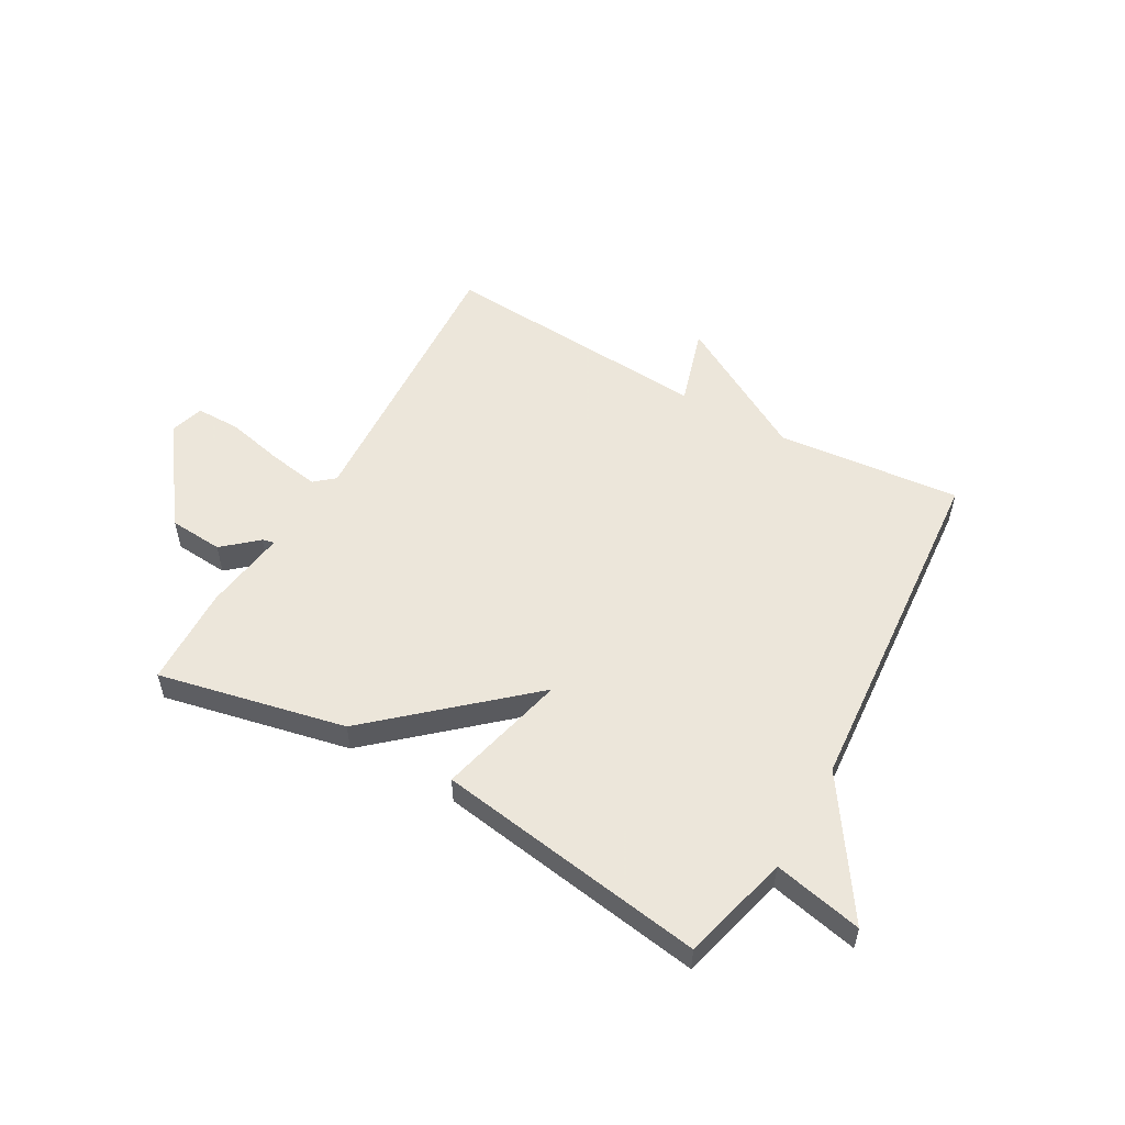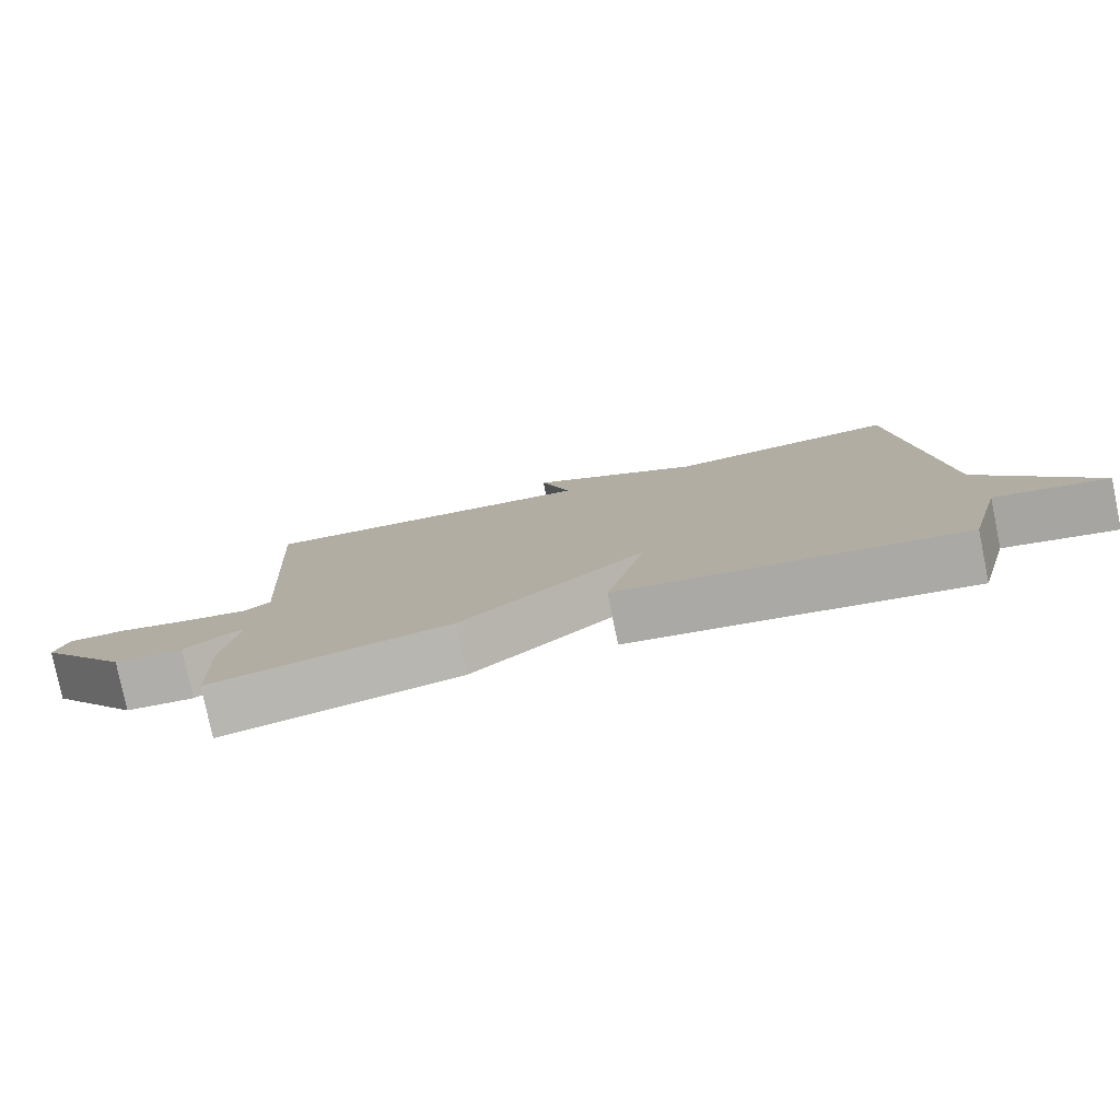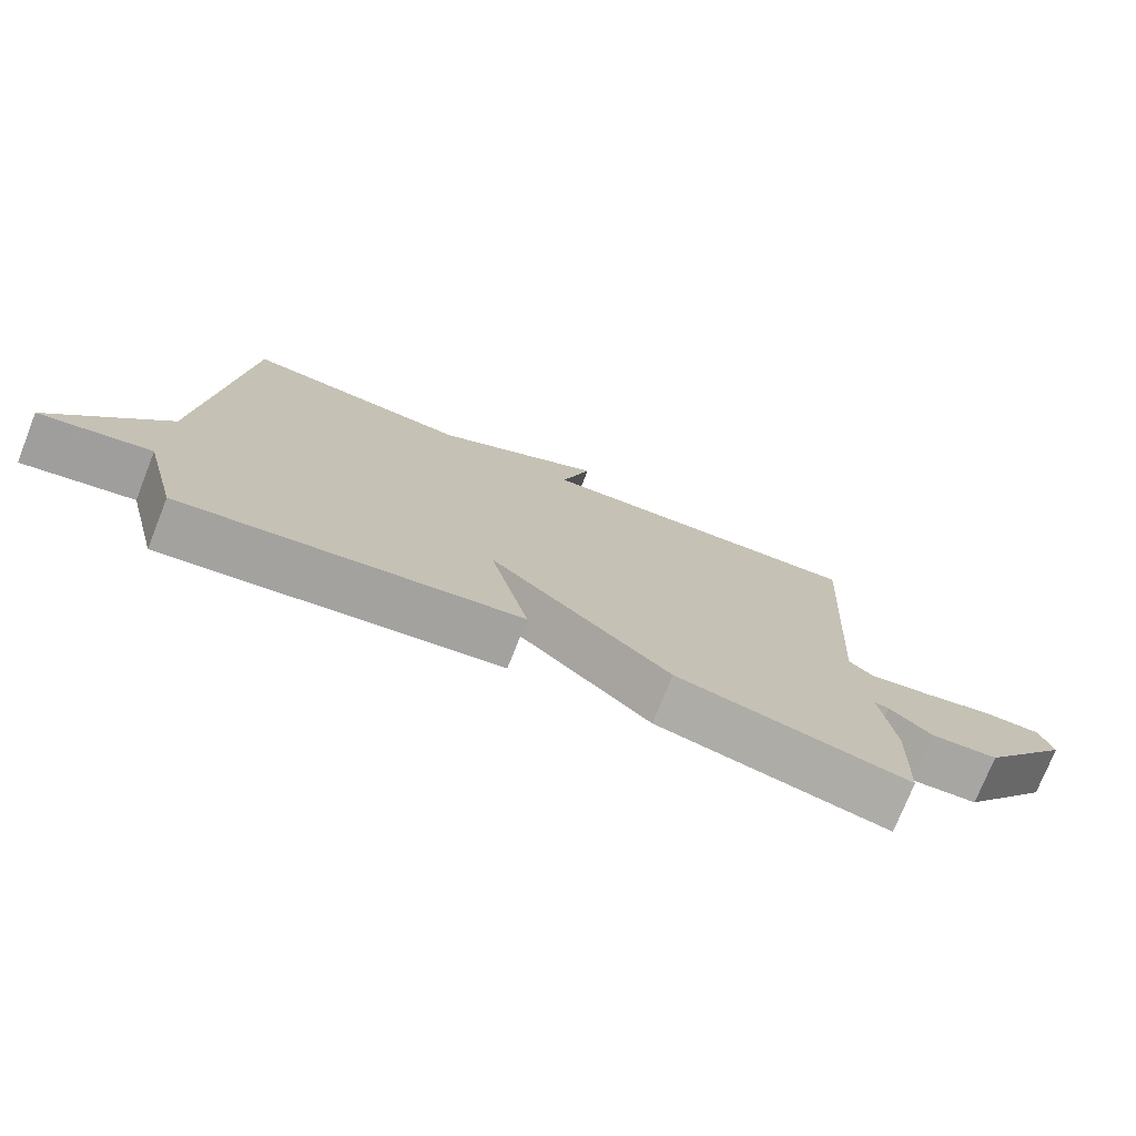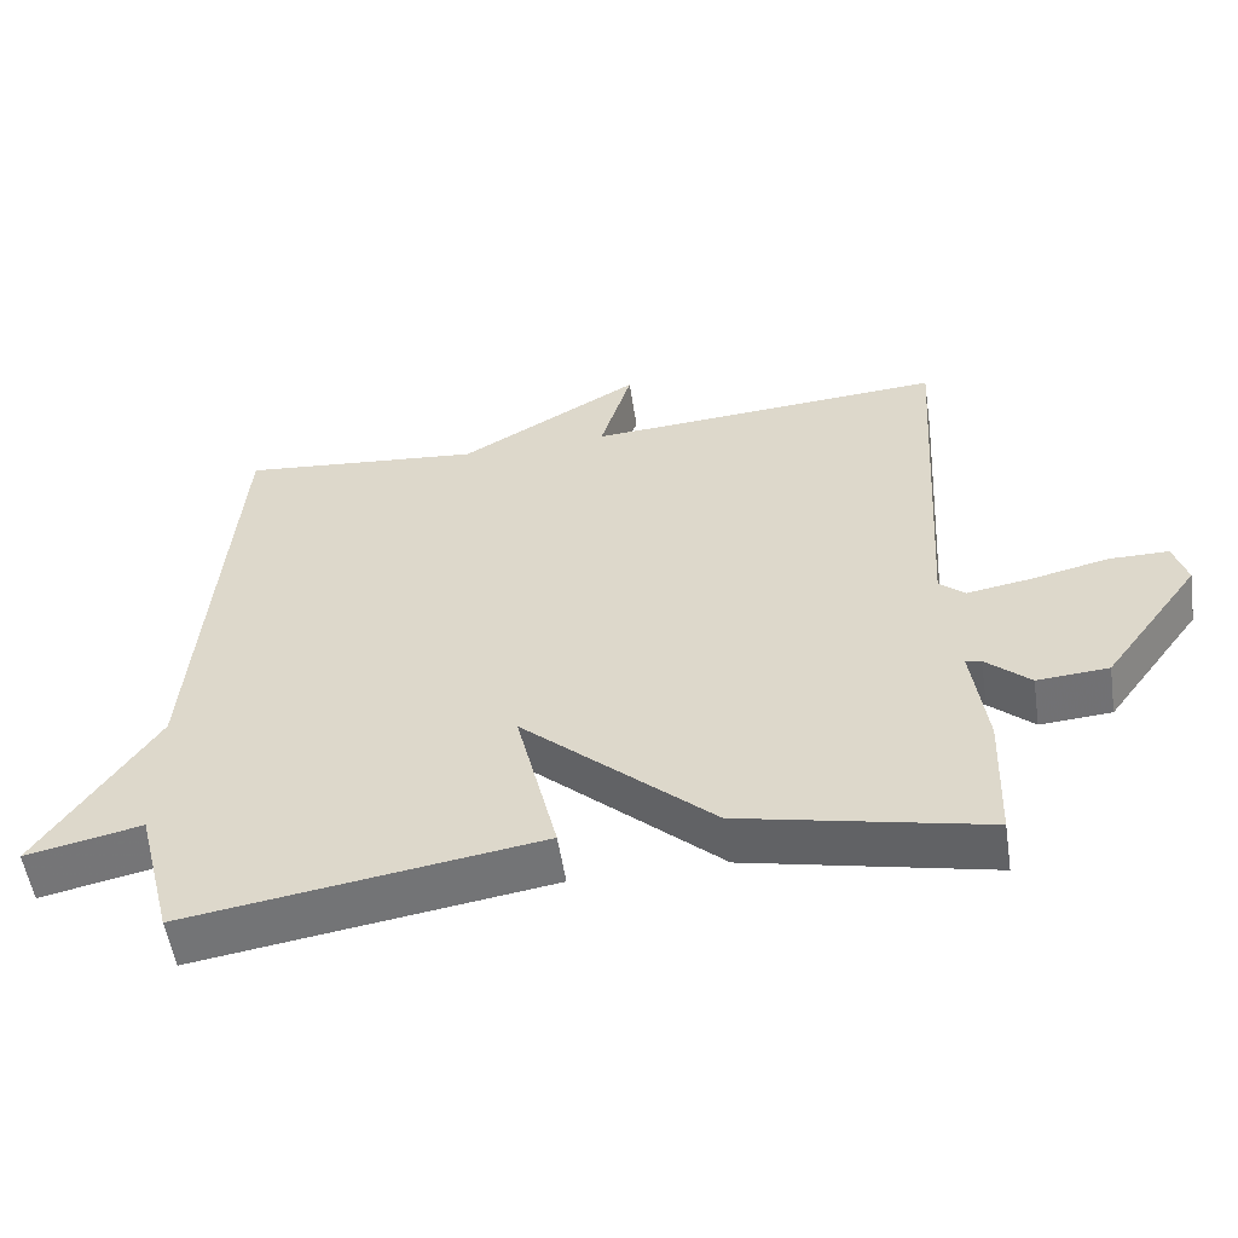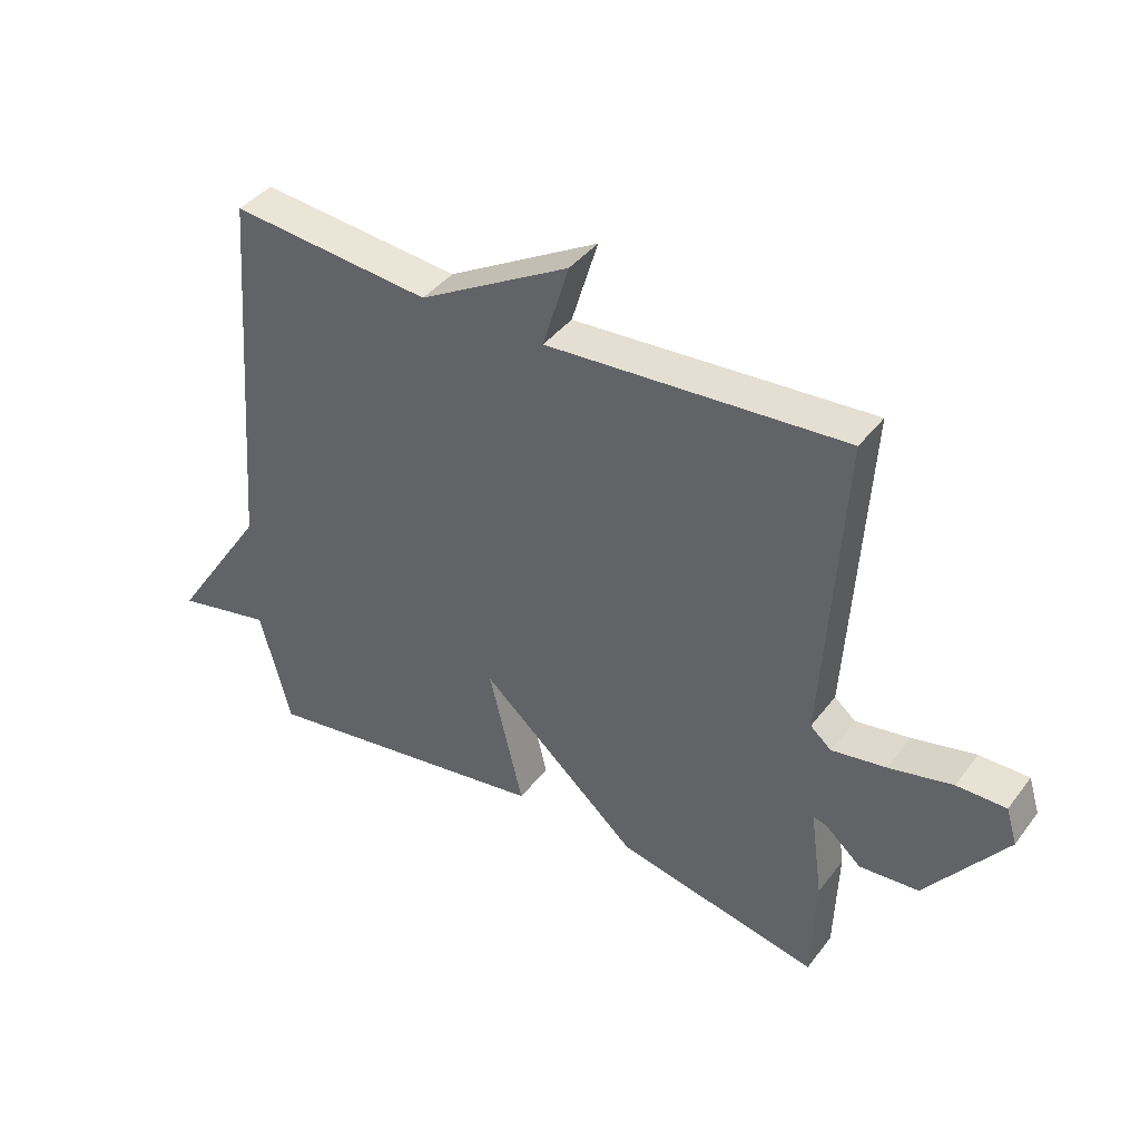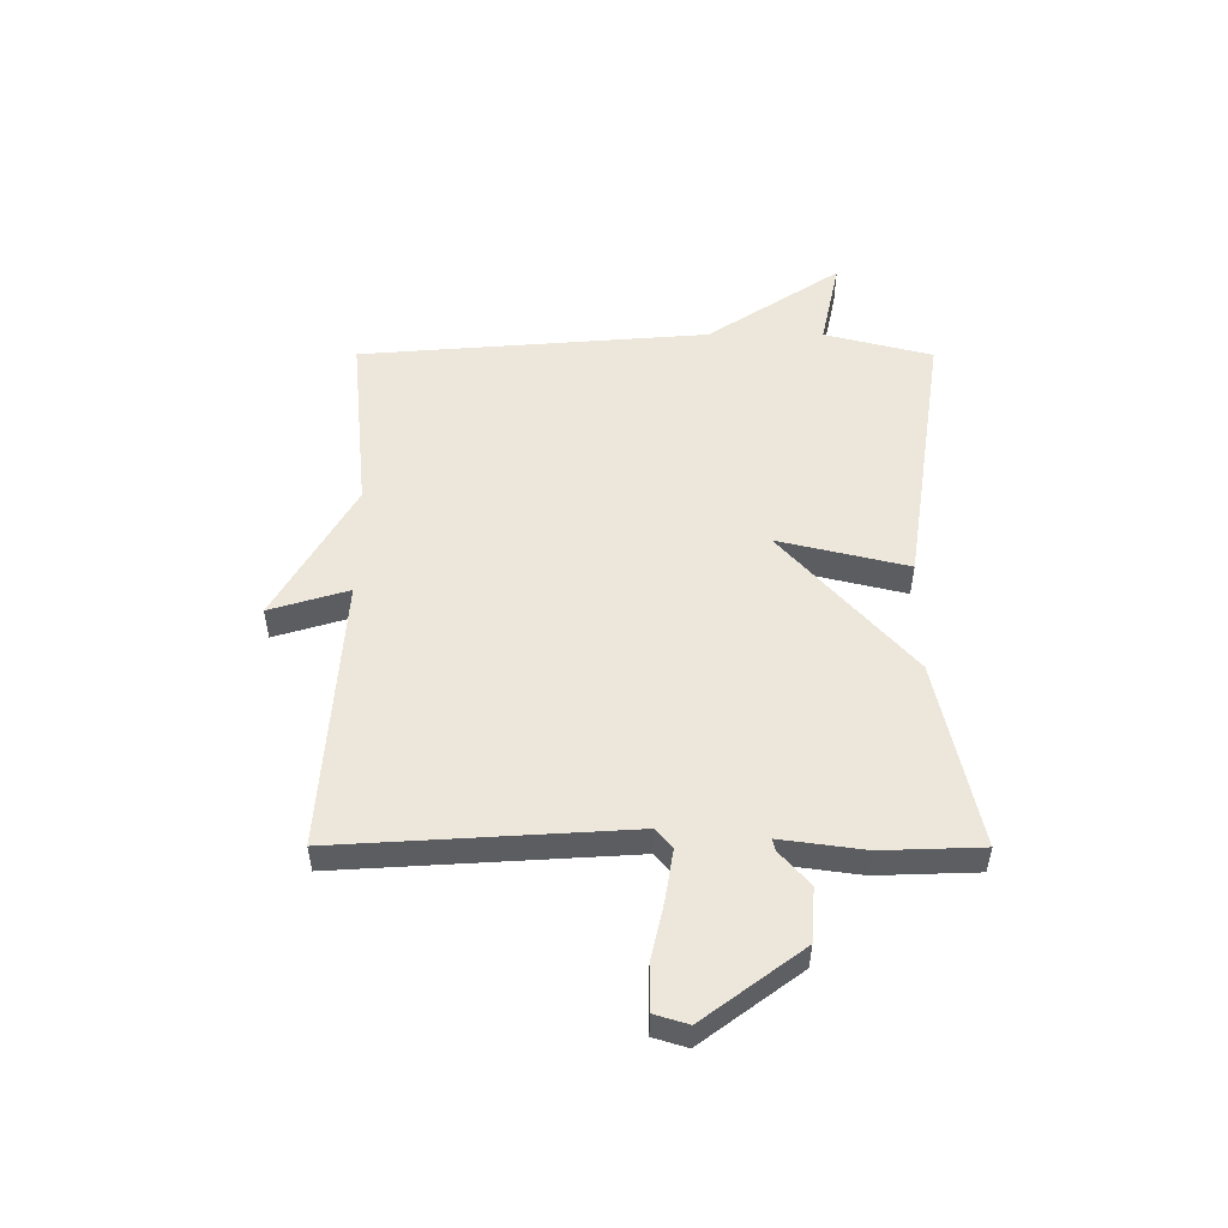
<metadata>
{"format":"obj","ext":"obj","renderer":"f3d","projection":"perspective","resolution":1024,"background":"white","views":[{"elev":54.2,"azim":-150.4,"up":"+Y"},{"elev":-79.3,"azim":-168.4,"up":"+Z"},{"elev":-75.4,"azim":-21.7,"up":"+Z"},{"elev":-54.4,"azim":8.7,"up":"+Z"},{"elev":40.6,"azim":33.6,"up":"+Z"},{"elev":52.1,"azim":90.1,"up":"+Y"}]}
</metadata>
<code>
v 0.5 0.07 -0.5
v 0.173 0.07 -0.429
v -0.082 0.07 -0.202
v -0.027 0.07 -0.429
v -0.5 0.07 -0.5
v -0.549 0.07 -0.311
v -0.704 0.07 -0.344
v -0.549 0.07 -0.111
v -0.5 0.07 0.5
v -0.178 0.07 0.468
v 0.064 0.07 0.606
v 0.022 0.07 0.468
v 0.5 0.07 0.5
v 0.469 0.07 -0.006
v 0.503 0.07 -0.035
v 0.59 0.07 -0.021
v 0.692 0.07 0.002
v 0.771 0.07 0.002
v 0.789 0.07 -0.057
v 0.661 0.07 -0.229
v 0.566 0.07 -0.236
v 0.507 0.07 -0.184
v 0.486 0.07 -0.179
v 0.506 0.07 -0.325
v 0.5 0 -0.5
v 0.173 0 -0.429
v -0.082 0 -0.202
v -0.027 0 -0.429
v -0.5 0 -0.5
v -0.549 0 -0.311
v -0.704 0 -0.344
v -0.549 0 -0.111
v -0.5 0 0.5
v -0.178 0 0.468
v 0.064 0 0.606
v 0.022 0 0.468
v 0.5 0 0.5
v 0.469 0 -0.006
v 0.503 0 -0.035
v 0.59 0 -0.021
v 0.692 0 0.002
v 0.771 0 0.002
v 0.789 0 -0.057
v 0.661 0 -0.229
v 0.566 0 -0.236
v 0.507 0 -0.184
v 0.486 0 -0.179
v 0.506 0 -0.325
f 1 2 3
f 24 1 3
f 23 24 3
f 20 21 22
f 19 20 22
f 18 19 22
f 17 18 22
f 16 17 22
f 15 16 22 23
f 14 15 23 3
f 12 13 14 3
f 10 11 12
f 8 9 10
f 8 10 12 3
f 6 7 8 3
f 3 4 5 6
f 27 26 25
f 27 25 48
f 27 48 47
f 46 45 44
f 46 44 43
f 46 43 42
f 46 42 41
f 46 41 40
f 47 46 40 39
f 27 47 39 38
f 27 38 37 36
f 36 35 34
f 34 33 32
f 27 36 34 32
f 27 32 31 30
f 30 29 28 27
f 1 25 26 2
f 2 26 27 3
f 3 27 28 4
f 4 28 29 5
f 5 29 30 6
f 6 30 31 7
f 7 31 32 8
f 8 32 33 9
f 9 33 34 10
f 10 34 35 11
f 11 35 36 12
f 12 36 37 13
f 13 37 38 14
f 14 38 39 15
f 15 39 40 16
f 16 40 41 17
f 17 41 42 18
f 18 42 43 19
f 19 43 44 20
f 20 44 45 21
f 21 45 46 22
f 22 46 47 23
f 23 47 48 24
f 24 48 25 1

</code>
